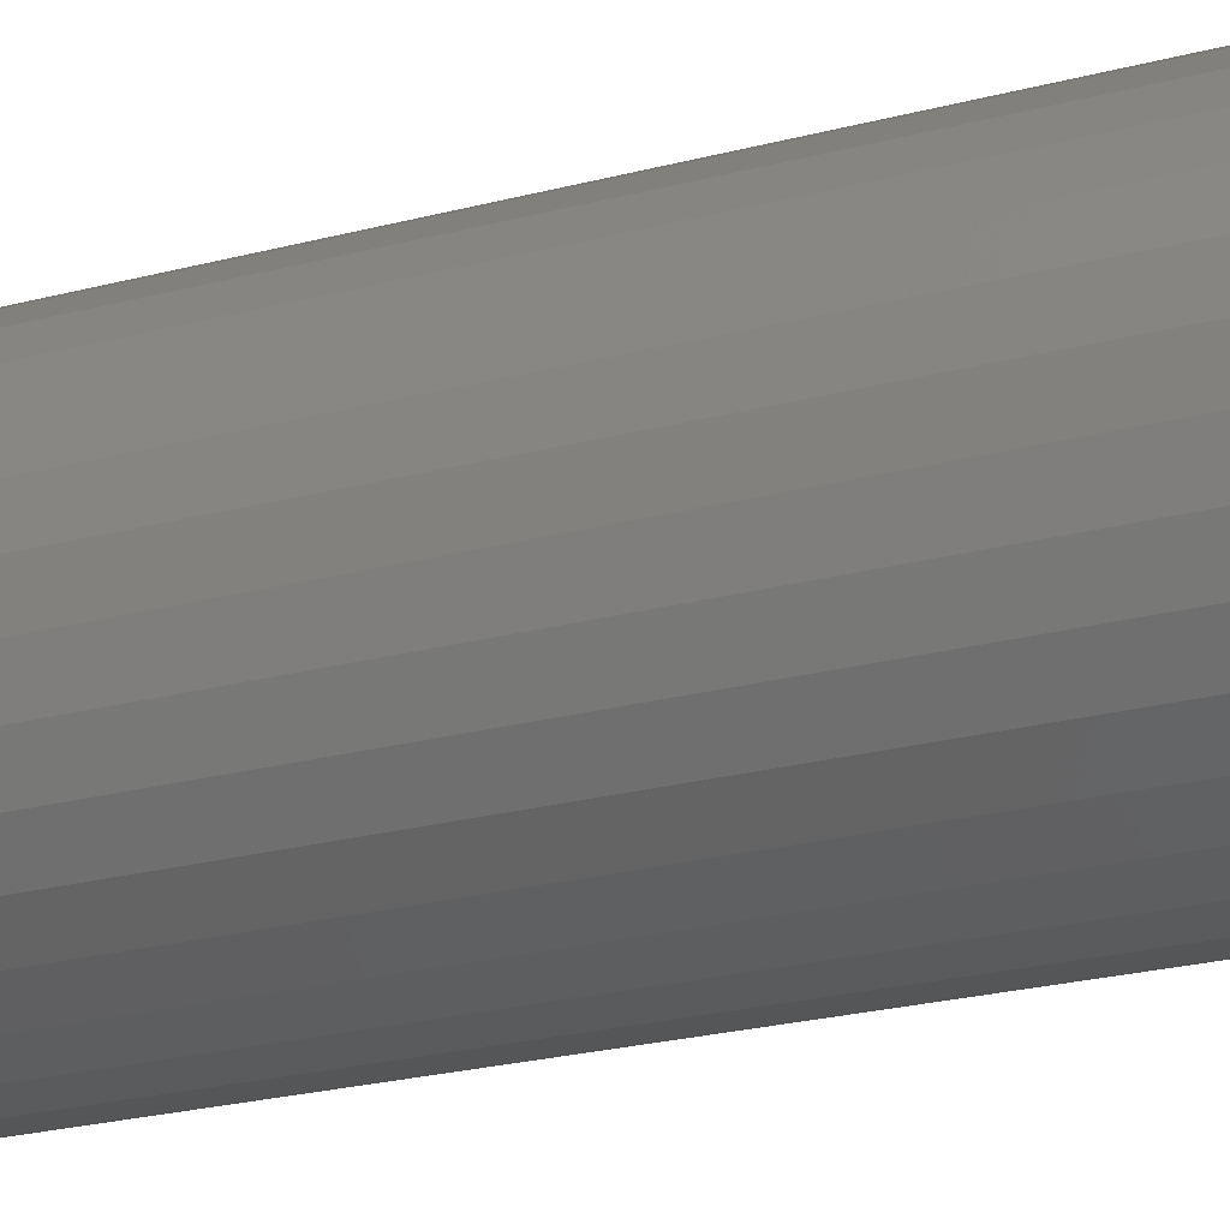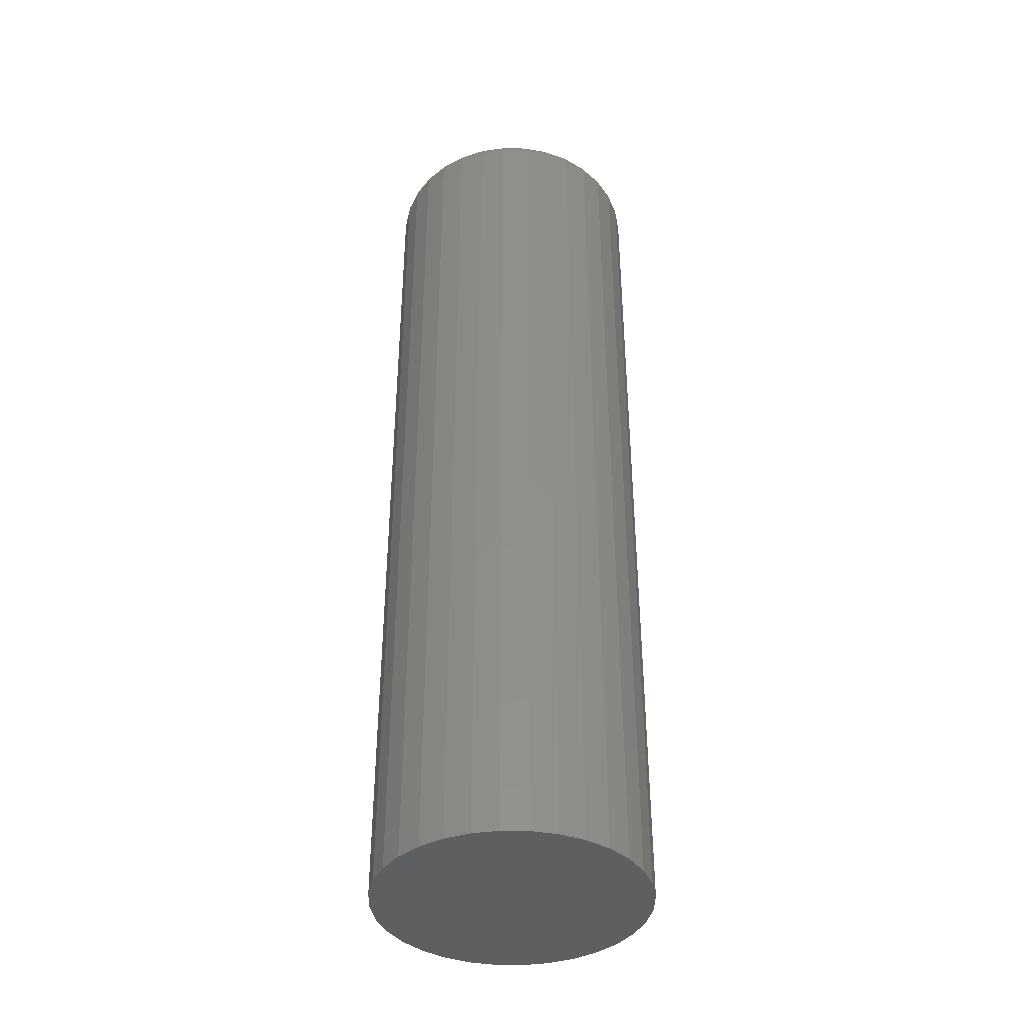
<metadata>
{"format":"stl","ext":"stl","renderer":"f3d","projection":"perspective","resolution":1024,"background":"white","views":[{"elev":-20.1,"azim":117.5,"up":"+Y"},{"elev":-39.5,"azim":-6.8,"up":"+Z"}]}
</metadata>
<code>
# stl→obj: 320 verts, 636 faces
v -0.01273 0.08921 0
v 0.02276 0.08921 0
v 0.005016 0.09095 0
v -0.02979 0.08403 0
v 0.03982 0.08403 0
v -0.04551 0.07563 0
v 0.05555 0.07563 0
v -0.0593 0.06431 0
v 0.06933 0.06431 0
v 0.06933 -0.06431 0
v -0.04551 -0.07563 0
v 0.05555 -0.07563 0
v -0.02979 -0.08403 0
v 0.03982 -0.08403 0
v -0.01273 -0.08921 0
v 0.02276 -0.08921 0
v 0.005016 -0.09095 0
v 0.08064 0.05053 0
v -0.07061 0.05053 0
v 0.08905 0.03481 0
v -0.07901 0.03481 0
v 0.09422 0.01774 0
v -0.08419 0.01774 0
v 0.09597 -2.662e-17 0
v -0.08594 -7.399e-17 0
v 0.09422 -0.01774 0
v -0.08419 -0.01774 0
v 0.08905 -0.03481 0
v -0.07901 -0.03481 0
v 0.08064 -0.05053 0
v -0.07061 -0.05053 0
v -0.0593 -0.06431 0
v 0.1116 0 -0.75
v 0.1116 -1.208e-16 -0.01562
v 0.1095 -0.02079 -0.75
v 0.1095 -0.02079 -0.01562
v 0.1035 -0.04079 -0.75
v 0.1035 -0.04079 -0.01562
v 0.09363 -0.05921 -0.75
v 0.09363 -0.05921 -0.01562
v 0.08038 -0.07536 -0.75
v 0.08038 -0.07536 -0.01562
v 0.06423 -0.08862 -0.75
v 0.06423 -0.08862 -0.01562
v 0.0458 -0.09847 -0.75
v 0.0458 -0.09847 -0.01562
v 0.02581 -0.1045 -0.75
v 0.02581 -0.1045 -0.01562
v 0.005016 -0.1066 -0.75
v 0.005016 -0.1066 -0.01562
v -0.01578 -0.1045 -0.75
v -0.01578 -0.1045 -0.01562
v -0.03577 -0.09847 -0.75
v -0.03577 -0.09847 -0.01562
v -0.0542 -0.08862 -0.75
v -0.0542 -0.08862 -0.01562
v -0.07035 -0.07536 -0.75
v -0.07035 -0.07536 -0.01562
v -0.0836 -0.05921 -0.75
v -0.0836 -0.05921 -0.01562
v -0.09345 -0.04079 -0.75
v -0.09345 -0.04079 -0.01562
v -0.09951 -0.02079 -0.75
v -0.09951 -0.02079 -0.01562
v -0.1016 1.305e-17 -0.75
v -0.1016 -3.428e-17 -0.01562
v -0.09951 0.02079 -0.75
v -0.09951 0.02079 -0.01562
v -0.09345 0.04079 -0.75
v -0.09345 0.04079 -0.01562
v -0.0836 0.05921 -0.75
v -0.0836 0.05921 -0.01562
v -0.07035 0.07536 -0.75
v -0.07035 0.07536 -0.01562
v -0.0542 0.08862 -0.75
v -0.0542 0.08862 -0.01562
v -0.03577 0.09847 -0.75
v -0.03577 0.09847 -0.01562
v -0.01578 0.1045 -0.75
v -0.01578 0.1045 -0.01562
v 0.005016 0.1066 -0.75
v 0.005016 0.1066 -0.01562
v 0.02581 0.1045 -0.75
v 0.02581 0.1045 -0.01562
v 0.0458 0.09847 -0.75
v 0.0458 0.09847 -0.01562
v 0.06423 0.08862 -0.75
v 0.06423 0.08862 -0.01562
v 0.08038 0.07536 -0.75
v 0.08038 0.07536 -0.01562
v 0.09363 0.05921 -0.75
v 0.09363 0.05921 -0.01562
v 0.1035 0.04079 -0.75
v 0.1035 0.04079 -0.01562
v 0.1095 0.02079 -0.75
v 0.1095 0.02079 -0.01562
v -0.08899 0 -0.0003002
v -0.08718 0.01834 -0.0003002
v -0.09192 6.939e-18 -0.001189
v -0.09005 0.01891 -0.001189
v -0.09462 0 -0.002633
v -0.0927 0.01944 -0.002633
v -0.09699 0 -0.004576
v -0.09503 0.0199 -0.004576
v -0.09893 6.939e-18 -0.006944
v -0.09693 0.02028 -0.006944
v -0.1004 6.939e-18 -0.009646
v -0.09835 0.02056 -0.009646
v -0.1013 6.939e-18 -0.01258
v -0.09922 0.02073 -0.01258
v 0.09721 0.01834 -0.0003002
v 0.09902 -4.163e-17 -0.0003002
v 0.1001 0.01891 -0.001189
v 0.1019 -3.469e-17 -0.001189
v 0.1027 0.01944 -0.002633
v 0.1047 -4.163e-17 -0.002633
v 0.1051 0.0199 -0.004576
v 0.107 -4.857e-17 -0.004576
v 0.107 0.02028 -0.006944
v 0.109 -4.163e-17 -0.006944
v 0.1084 0.02056 -0.009646
v 0.1104 -4.857e-17 -0.009646
v 0.1093 0.02073 -0.01258
v 0.1113 -4.857e-17 -0.01258
v 0.09186 0.03597 -0.0003002
v 0.09457 0.03709 -0.001189
v 0.09707 0.03813 -0.002633
v 0.09925 0.03903 -0.004576
v 0.101 0.03978 -0.006944
v 0.1024 0.04033 -0.009646
v 0.1032 0.04067 -0.01258
v 0.08318 0.05222 -0.0003002
v 0.08561 0.05385 -0.001189
v 0.08786 0.05535 -0.002633
v 0.08983 0.05667 -0.004576
v 0.09144 0.05775 -0.006944
v 0.09264 0.05855 -0.009646
v 0.09338 0.05905 -0.01258
v 0.07149 0.06647 -0.0003002
v 0.07356 0.06854 -0.001189
v 0.07547 0.07045 -0.002633
v 0.07714 0.07213 -0.004576
v 0.07852 0.0735 -0.006944
v 0.07954 0.07452 -0.009646
v 0.08017 0.07515 -0.01258
v 0.05724 0.07816 -0.0003002
v 0.05887 0.0806 -0.001189
v 0.06037 0.08284 -0.002633
v 0.06169 0.08481 -0.004576
v 0.06277 0.08643 -0.006944
v 0.06357 0.08763 -0.009646
v 0.06406 0.08837 -0.01258
v 0.04099 0.08685 -0.0003002
v 0.04211 0.08955 -0.001189
v 0.04315 0.09205 -0.002633
v 0.04405 0.09424 -0.004576
v 0.04479 0.09603 -0.006944
v 0.04535 0.09737 -0.009646
v 0.04569 0.09819 -0.01258
v 0.02336 0.0922 -0.0003002
v 0.02393 0.09507 -0.001189
v 0.02445 0.09772 -0.002633
v 0.02492 0.1 -0.004576
v 0.0253 0.1019 -0.006944
v 0.02558 0.1034 -0.009646
v 0.02575 0.1042 -0.01258
v 0.005016 0.094 -0.0003002
v 0.005016 0.09693 -0.001189
v 0.005016 0.09963 -0.002633
v 0.005016 0.102 -0.004576
v 0.005016 0.1039 -0.006944
v 0.005016 0.1054 -0.009646
v 0.005016 0.1063 -0.01258
v -0.01332 0.0922 -0.0003002
v -0.01389 0.09507 -0.001189
v -0.01442 0.09772 -0.002633
v -0.01488 0.1 -0.004576
v -0.01526 0.1019 -0.006944
v -0.01554 0.1034 -0.009646
v -0.01572 0.1042 -0.01258
v -0.03096 0.08685 -0.0003002
v -0.03208 0.08955 -0.001189
v -0.03311 0.09205 -0.002633
v -0.03402 0.09424 -0.004576
v -0.03476 0.09603 -0.006944
v -0.03531 0.09737 -0.009646
v -0.03565 0.09819 -0.01258
v -0.04721 0.07816 -0.0003002
v -0.04884 0.0806 -0.001189
v -0.05034 0.08284 -0.002633
v -0.05165 0.08481 -0.004576
v -0.05273 0.08643 -0.006944
v -0.05353 0.08763 -0.009646
v -0.05403 0.08837 -0.01258
v -0.06145 0.06647 -0.0003002
v -0.06353 0.06854 -0.001189
v -0.06544 0.07045 -0.002633
v -0.06711 0.07213 -0.004576
v -0.06848 0.0735 -0.006944
v -0.06951 0.07452 -0.009646
v -0.07013 0.07515 -0.01258
v -0.07314 0.05222 -0.0003002
v -0.07558 0.05385 -0.001189
v -0.07783 0.05535 -0.002633
v -0.0798 0.05667 -0.004576
v -0.08141 0.05775 -0.006944
v -0.08261 0.05855 -0.009646
v -0.08335 0.05905 -0.01258
v -0.08183 0.03597 -0.0003002
v -0.08454 0.03709 -0.001189
v -0.08703 0.03813 -0.002633
v -0.08922 0.03903 -0.004576
v -0.09102 0.03978 -0.006944
v -0.09235 0.04033 -0.009646
v -0.09317 0.04067 -0.01258
v 0.09721 -0.01834 -0.0003002
v 0.1001 -0.01891 -0.001189
v 0.1027 -0.01944 -0.002633
v 0.1051 -0.0199 -0.004576
v 0.107 -0.02028 -0.006944
v 0.1084 -0.02056 -0.009646
v 0.1093 -0.02073 -0.01258
v -0.08718 -0.01834 -0.0003002
v -0.09005 -0.01891 -0.001189
v -0.0927 -0.01944 -0.002633
v -0.09503 -0.0199 -0.004576
v -0.09693 -0.02028 -0.006944
v -0.09835 -0.02056 -0.009646
v -0.09922 -0.02073 -0.01258
v -0.08183 -0.03597 -0.0003002
v -0.08454 -0.03709 -0.001189
v -0.08703 -0.03813 -0.002633
v -0.08922 -0.03903 -0.004576
v -0.09102 -0.03978 -0.006944
v -0.09235 -0.04033 -0.009646
v -0.09317 -0.04067 -0.01258
v -0.07314 -0.05222 -0.0003002
v -0.07558 -0.05385 -0.001189
v -0.07783 -0.05535 -0.002633
v -0.0798 -0.05667 -0.004576
v -0.08141 -0.05775 -0.006944
v -0.08261 -0.05855 -0.009646
v -0.08335 -0.05905 -0.01258
v -0.06145 -0.06647 -0.0003002
v -0.06353 -0.06854 -0.001189
v -0.06544 -0.07045 -0.002633
v -0.06711 -0.07213 -0.004576
v -0.06848 -0.0735 -0.006944
v -0.06951 -0.07452 -0.009646
v -0.07013 -0.07515 -0.01258
v -0.04721 -0.07816 -0.0003002
v -0.04884 -0.0806 -0.001189
v -0.05034 -0.08284 -0.002633
v -0.05165 -0.08481 -0.004576
v -0.05273 -0.08643 -0.006944
v -0.05353 -0.08763 -0.009646
v -0.05403 -0.08837 -0.01258
v -0.03096 -0.08685 -0.0003002
v -0.03208 -0.08955 -0.001189
v -0.03311 -0.09205 -0.002633
v -0.03402 -0.09424 -0.004576
v -0.03476 -0.09603 -0.006944
v -0.03531 -0.09737 -0.009646
v -0.03565 -0.09819 -0.01258
v -0.01332 -0.0922 -0.0003002
v -0.01389 -0.09507 -0.001189
v -0.01442 -0.09772 -0.002633
v -0.01488 -0.1 -0.004576
v -0.01526 -0.1019 -0.006944
v -0.01554 -0.1034 -0.009646
v -0.01572 -0.1042 -0.01258
v 0.005016 -0.094 -0.0003002
v 0.005016 -0.09693 -0.001189
v 0.005016 -0.09963 -0.002633
v 0.005016 -0.102 -0.004576
v 0.005016 -0.1039 -0.006944
v 0.005016 -0.1054 -0.009646
v 0.005016 -0.1063 -0.01258
v 0.02336 -0.0922 -0.0003002
v 0.02393 -0.09507 -0.001189
v 0.02445 -0.09772 -0.002633
v 0.02492 -0.1 -0.004576
v 0.0253 -0.1019 -0.006944
v 0.02558 -0.1034 -0.009646
v 0.02575 -0.1042 -0.01258
v 0.04099 -0.08685 -0.0003002
v 0.04211 -0.08955 -0.001189
v 0.04315 -0.09205 -0.002633
v 0.04405 -0.09424 -0.004576
v 0.04479 -0.09603 -0.006944
v 0.04535 -0.09737 -0.009646
v 0.04569 -0.09819 -0.01258
v 0.05724 -0.07816 -0.0003002
v 0.05887 -0.0806 -0.001189
v 0.06037 -0.08284 -0.002633
v 0.06169 -0.08481 -0.004576
v 0.06277 -0.08643 -0.006944
v 0.06357 -0.08763 -0.009646
v 0.06406 -0.08837 -0.01258
v 0.07149 -0.06647 -0.0003002
v 0.07356 -0.06854 -0.001189
v 0.07547 -0.07045 -0.002633
v 0.07714 -0.07213 -0.004576
v 0.07852 -0.0735 -0.006944
v 0.07954 -0.07452 -0.009646
v 0.08017 -0.07515 -0.01258
v 0.08318 -0.05222 -0.0003002
v 0.08561 -0.05385 -0.001189
v 0.08786 -0.05535 -0.002633
v 0.08983 -0.05667 -0.004576
v 0.09144 -0.05775 -0.006944
v 0.09264 -0.05855 -0.009646
v 0.09338 -0.05905 -0.01258
v 0.09186 -0.03597 -0.0003002
v 0.09457 -0.03709 -0.001189
v 0.09707 -0.03813 -0.002633
v 0.09925 -0.03903 -0.004576
v 0.101 -0.03978 -0.006944
v 0.1024 -0.04033 -0.009646
v 0.1032 -0.04067 -0.01258
f 1 2 3
f 2 1 4
f 2 4 5
f 5 4 6
f 5 6 7
f 7 6 8
f 7 8 9
f 10 11 12
f 12 11 13
f 12 13 14
f 14 13 15
f 14 15 16
f 16 15 17
f 9 8 18
f 18 8 19
f 18 19 20
f 20 19 21
f 20 21 22
f 22 21 23
f 22 23 24
f 24 23 25
f 24 25 26
f 26 25 27
f 26 27 28
f 28 27 29
f 28 29 30
f 30 29 31
f 30 31 10
f 10 31 32
f 10 32 11
f 33 34 35
f 35 34 36
f 35 36 37
f 37 36 38
f 37 38 39
f 39 38 40
f 39 40 41
f 41 40 42
f 41 42 43
f 43 42 44
f 43 44 45
f 45 44 46
f 45 46 47
f 47 46 48
f 47 48 49
f 49 48 50
f 49 50 51
f 51 50 52
f 51 52 53
f 53 52 54
f 53 54 55
f 55 54 56
f 55 56 57
f 57 56 58
f 57 58 59
f 59 58 60
f 59 60 61
f 61 60 62
f 61 62 63
f 63 62 64
f 63 64 65
f 65 64 66
f 65 66 67
f 67 66 68
f 67 68 69
f 69 68 70
f 69 70 71
f 71 70 72
f 71 72 73
f 73 72 74
f 73 74 75
f 75 74 76
f 75 76 77
f 77 76 78
f 77 78 79
f 79 78 80
f 79 80 81
f 81 80 82
f 81 82 83
f 83 82 84
f 83 84 85
f 85 84 86
f 85 86 87
f 87 86 88
f 87 88 89
f 89 88 90
f 89 90 91
f 91 90 92
f 91 92 93
f 93 92 94
f 93 94 95
f 95 94 96
f 95 96 33
f 33 96 34
f 25 23 97
f 97 23 98
f 97 98 99
f 99 98 100
f 99 100 101
f 101 100 102
f 101 102 103
f 103 102 104
f 103 104 105
f 105 104 106
f 105 106 107
f 107 106 108
f 107 108 109
f 109 108 110
f 109 110 66
f 66 110 68
f 22 24 111
f 111 24 112
f 111 112 113
f 113 112 114
f 113 114 115
f 115 114 116
f 115 116 117
f 117 116 118
f 117 118 119
f 119 118 120
f 119 120 121
f 121 120 122
f 121 122 123
f 123 122 124
f 123 124 96
f 96 124 34
f 20 22 125
f 125 22 111
f 125 111 126
f 126 111 113
f 126 113 127
f 127 113 115
f 127 115 128
f 128 115 117
f 128 117 129
f 129 117 119
f 129 119 130
f 130 119 121
f 130 121 131
f 131 121 123
f 131 123 94
f 94 123 96
f 18 20 132
f 132 20 125
f 132 125 133
f 133 125 126
f 133 126 134
f 134 126 127
f 134 127 135
f 135 127 128
f 135 128 136
f 136 128 129
f 136 129 137
f 137 129 130
f 137 130 138
f 138 130 131
f 138 131 92
f 92 131 94
f 9 18 139
f 139 18 132
f 139 132 140
f 140 132 133
f 140 133 141
f 141 133 134
f 141 134 142
f 142 134 135
f 142 135 143
f 143 135 136
f 143 136 144
f 144 136 137
f 144 137 145
f 145 137 138
f 145 138 90
f 90 138 92
f 7 9 146
f 146 9 139
f 146 139 147
f 147 139 140
f 147 140 148
f 148 140 141
f 148 141 149
f 149 141 142
f 149 142 150
f 150 142 143
f 150 143 151
f 151 143 144
f 151 144 152
f 152 144 145
f 152 145 88
f 88 145 90
f 5 7 153
f 153 7 146
f 153 146 154
f 154 146 147
f 154 147 155
f 155 147 148
f 155 148 156
f 156 148 149
f 156 149 157
f 157 149 150
f 157 150 158
f 158 150 151
f 158 151 159
f 159 151 152
f 159 152 86
f 86 152 88
f 2 5 160
f 160 5 153
f 160 153 161
f 161 153 154
f 161 154 162
f 162 154 155
f 162 155 163
f 163 155 156
f 163 156 164
f 164 156 157
f 164 157 165
f 165 157 158
f 165 158 166
f 166 158 159
f 166 159 84
f 84 159 86
f 3 2 167
f 167 2 160
f 167 160 168
f 168 160 161
f 168 161 169
f 169 161 162
f 169 162 170
f 170 162 163
f 170 163 171
f 171 163 164
f 171 164 172
f 172 164 165
f 172 165 173
f 173 165 166
f 173 166 82
f 82 166 84
f 1 3 174
f 174 3 167
f 174 167 175
f 175 167 168
f 175 168 176
f 176 168 169
f 176 169 177
f 177 169 170
f 177 170 178
f 178 170 171
f 178 171 179
f 179 171 172
f 179 172 180
f 180 172 173
f 180 173 80
f 80 173 82
f 4 1 181
f 181 1 174
f 181 174 182
f 182 174 175
f 182 175 183
f 183 175 176
f 183 176 184
f 184 176 177
f 184 177 185
f 185 177 178
f 185 178 186
f 186 178 179
f 186 179 187
f 187 179 180
f 187 180 78
f 78 180 80
f 6 4 188
f 188 4 181
f 188 181 189
f 189 181 182
f 189 182 190
f 190 182 183
f 190 183 191
f 191 183 184
f 191 184 192
f 192 184 185
f 192 185 193
f 193 185 186
f 193 186 194
f 194 186 187
f 194 187 76
f 76 187 78
f 8 6 195
f 195 6 188
f 195 188 196
f 196 188 189
f 196 189 197
f 197 189 190
f 197 190 198
f 198 190 191
f 198 191 199
f 199 191 192
f 199 192 200
f 200 192 193
f 200 193 201
f 201 193 194
f 201 194 74
f 74 194 76
f 19 8 202
f 202 8 195
f 202 195 203
f 203 195 196
f 203 196 204
f 204 196 197
f 204 197 205
f 205 197 198
f 205 198 206
f 206 198 199
f 206 199 207
f 207 199 200
f 207 200 208
f 208 200 201
f 208 201 72
f 72 201 74
f 21 19 209
f 209 19 202
f 209 202 210
f 210 202 203
f 210 203 211
f 211 203 204
f 211 204 212
f 212 204 205
f 212 205 213
f 213 205 206
f 213 206 214
f 214 206 207
f 214 207 215
f 215 207 208
f 215 208 70
f 70 208 72
f 23 21 98
f 98 21 209
f 98 209 100
f 100 209 210
f 100 210 102
f 102 210 211
f 102 211 104
f 104 211 212
f 104 212 106
f 106 212 213
f 106 213 108
f 108 213 214
f 108 214 110
f 110 214 215
f 110 215 68
f 68 215 70
f 24 26 112
f 112 26 216
f 112 216 114
f 114 216 217
f 114 217 116
f 116 217 218
f 116 218 118
f 118 218 219
f 118 219 120
f 120 219 220
f 120 220 122
f 122 220 221
f 122 221 124
f 124 221 222
f 124 222 34
f 34 222 36
f 27 25 223
f 223 25 97
f 223 97 224
f 224 97 99
f 224 99 225
f 225 99 101
f 225 101 226
f 226 101 103
f 226 103 227
f 227 103 105
f 227 105 228
f 228 105 107
f 228 107 229
f 229 107 109
f 229 109 64
f 64 109 66
f 29 27 230
f 230 27 223
f 230 223 231
f 231 223 224
f 231 224 232
f 232 224 225
f 232 225 233
f 233 225 226
f 233 226 234
f 234 226 227
f 234 227 235
f 235 227 228
f 235 228 236
f 236 228 229
f 236 229 62
f 62 229 64
f 31 29 237
f 237 29 230
f 237 230 238
f 238 230 231
f 238 231 239
f 239 231 232
f 239 232 240
f 240 232 233
f 240 233 241
f 241 233 234
f 241 234 242
f 242 234 235
f 242 235 243
f 243 235 236
f 243 236 60
f 60 236 62
f 32 31 244
f 244 31 237
f 244 237 245
f 245 237 238
f 245 238 246
f 246 238 239
f 246 239 247
f 247 239 240
f 247 240 248
f 248 240 241
f 248 241 249
f 249 241 242
f 249 242 250
f 250 242 243
f 250 243 58
f 58 243 60
f 11 32 251
f 251 32 244
f 251 244 252
f 252 244 245
f 252 245 253
f 253 245 246
f 253 246 254
f 254 246 247
f 254 247 255
f 255 247 248
f 255 248 256
f 256 248 249
f 256 249 257
f 257 249 250
f 257 250 56
f 56 250 58
f 13 11 258
f 258 11 251
f 258 251 259
f 259 251 252
f 259 252 260
f 260 252 253
f 260 253 261
f 261 253 254
f 261 254 262
f 262 254 255
f 262 255 263
f 263 255 256
f 263 256 264
f 264 256 257
f 264 257 54
f 54 257 56
f 15 13 265
f 265 13 258
f 265 258 266
f 266 258 259
f 266 259 267
f 267 259 260
f 267 260 268
f 268 260 261
f 268 261 269
f 269 261 262
f 269 262 270
f 270 262 263
f 270 263 271
f 271 263 264
f 271 264 52
f 52 264 54
f 17 15 272
f 272 15 265
f 272 265 273
f 273 265 266
f 273 266 274
f 274 266 267
f 274 267 275
f 275 267 268
f 275 268 276
f 276 268 269
f 276 269 277
f 277 269 270
f 277 270 278
f 278 270 271
f 278 271 50
f 50 271 52
f 16 17 279
f 279 17 272
f 279 272 280
f 280 272 273
f 280 273 281
f 281 273 274
f 281 274 282
f 282 274 275
f 282 275 283
f 283 275 276
f 283 276 284
f 284 276 277
f 284 277 285
f 285 277 278
f 285 278 48
f 48 278 50
f 14 16 286
f 286 16 279
f 286 279 287
f 287 279 280
f 287 280 288
f 288 280 281
f 288 281 289
f 289 281 282
f 289 282 290
f 290 282 283
f 290 283 291
f 291 283 284
f 291 284 292
f 292 284 285
f 292 285 46
f 46 285 48
f 12 14 293
f 293 14 286
f 293 286 294
f 294 286 287
f 294 287 295
f 295 287 288
f 295 288 296
f 296 288 289
f 296 289 297
f 297 289 290
f 297 290 298
f 298 290 291
f 298 291 299
f 299 291 292
f 299 292 44
f 44 292 46
f 10 12 300
f 300 12 293
f 300 293 301
f 301 293 294
f 301 294 302
f 302 294 295
f 302 295 303
f 303 295 296
f 303 296 304
f 304 296 297
f 304 297 305
f 305 297 298
f 305 298 306
f 306 298 299
f 306 299 42
f 42 299 44
f 30 10 307
f 307 10 300
f 307 300 308
f 308 300 301
f 308 301 309
f 309 301 302
f 309 302 310
f 310 302 303
f 310 303 311
f 311 303 304
f 311 304 312
f 312 304 305
f 312 305 313
f 313 305 306
f 313 306 40
f 40 306 42
f 28 30 314
f 314 30 307
f 314 307 315
f 315 307 308
f 315 308 316
f 316 308 309
f 316 309 317
f 317 309 310
f 317 310 318
f 318 310 311
f 318 311 319
f 319 311 312
f 319 312 320
f 320 312 313
f 320 313 38
f 38 313 40
f 26 28 216
f 216 28 314
f 216 314 217
f 217 314 315
f 217 315 218
f 218 315 316
f 218 316 219
f 219 316 317
f 219 317 220
f 220 317 318
f 220 318 221
f 221 318 319
f 221 319 222
f 222 319 320
f 222 320 36
f 36 320 38
f 81 83 79
f 77 79 83
f 85 77 83
f 75 77 85
f 87 75 85
f 45 53 43
f 51 53 45
f 47 51 45
f 49 51 47
f 53 55 43
f 43 55 57
f 43 57 41
f 41 57 59
f 41 59 39
f 39 59 61
f 39 61 37
f 37 61 63
f 37 63 35
f 35 63 65
f 35 65 33
f 33 65 67
f 33 67 95
f 95 67 69
f 95 69 93
f 93 69 71
f 93 71 91
f 91 71 73
f 91 73 89
f 89 73 75
f 89 75 87

</code>
